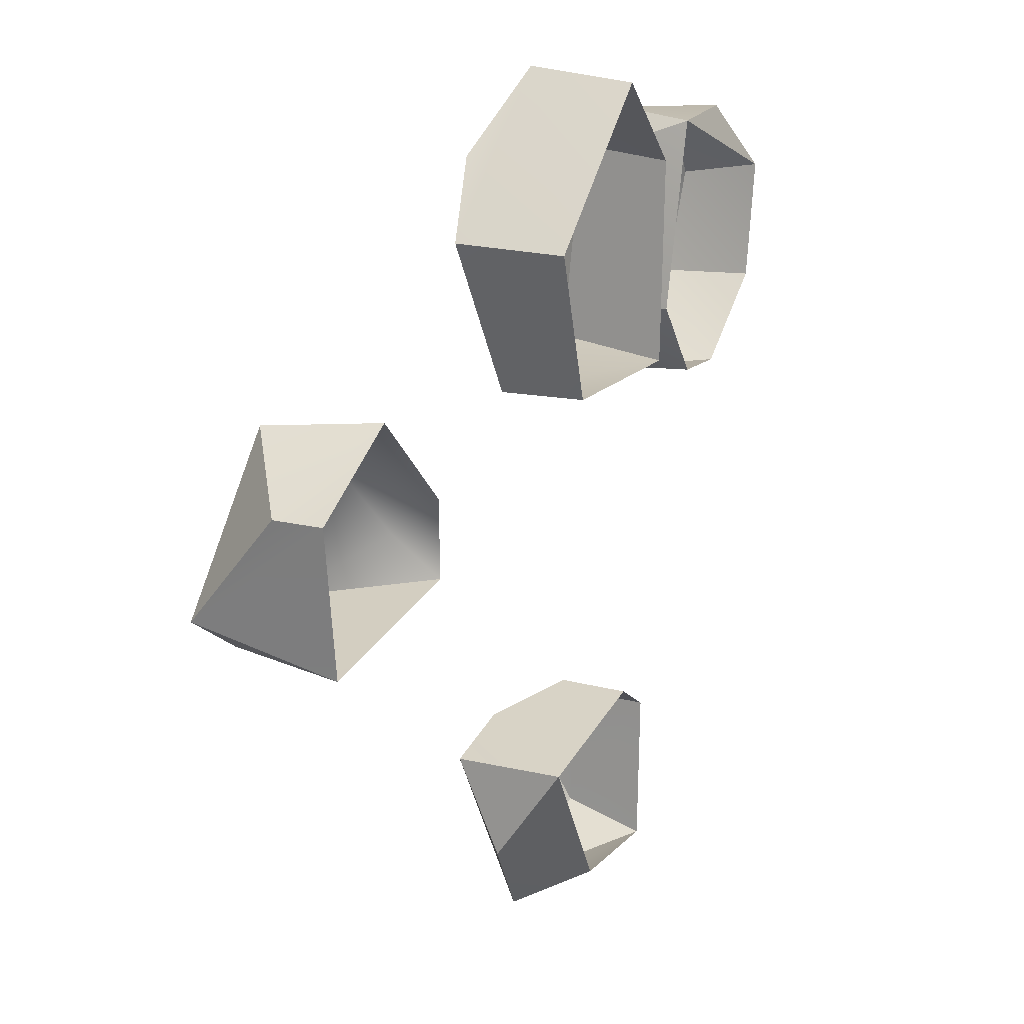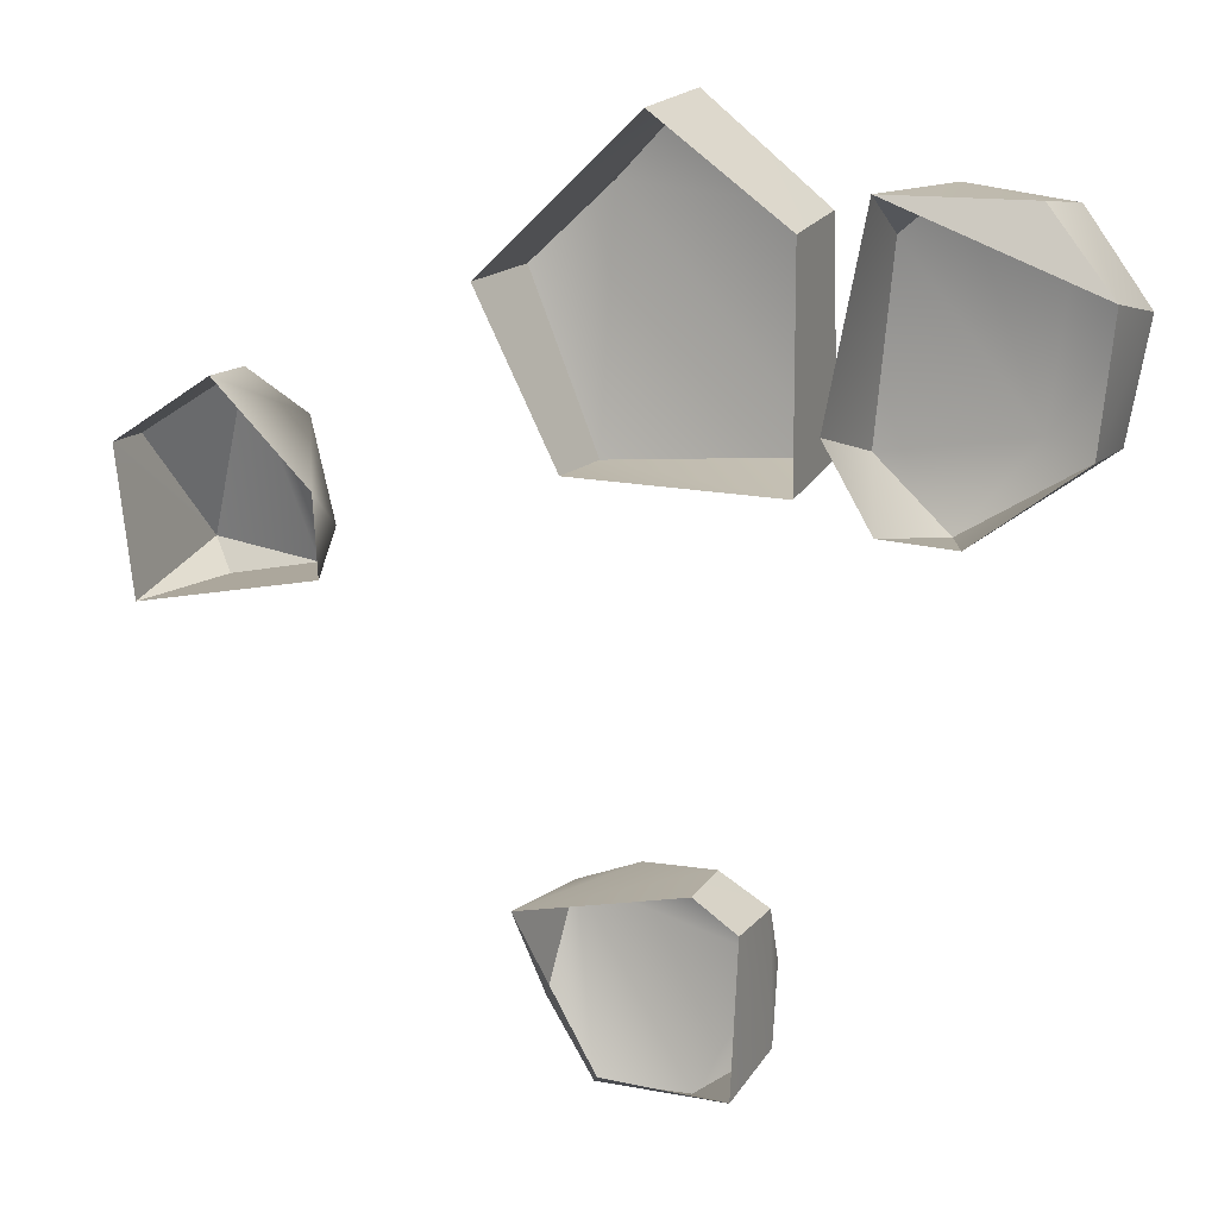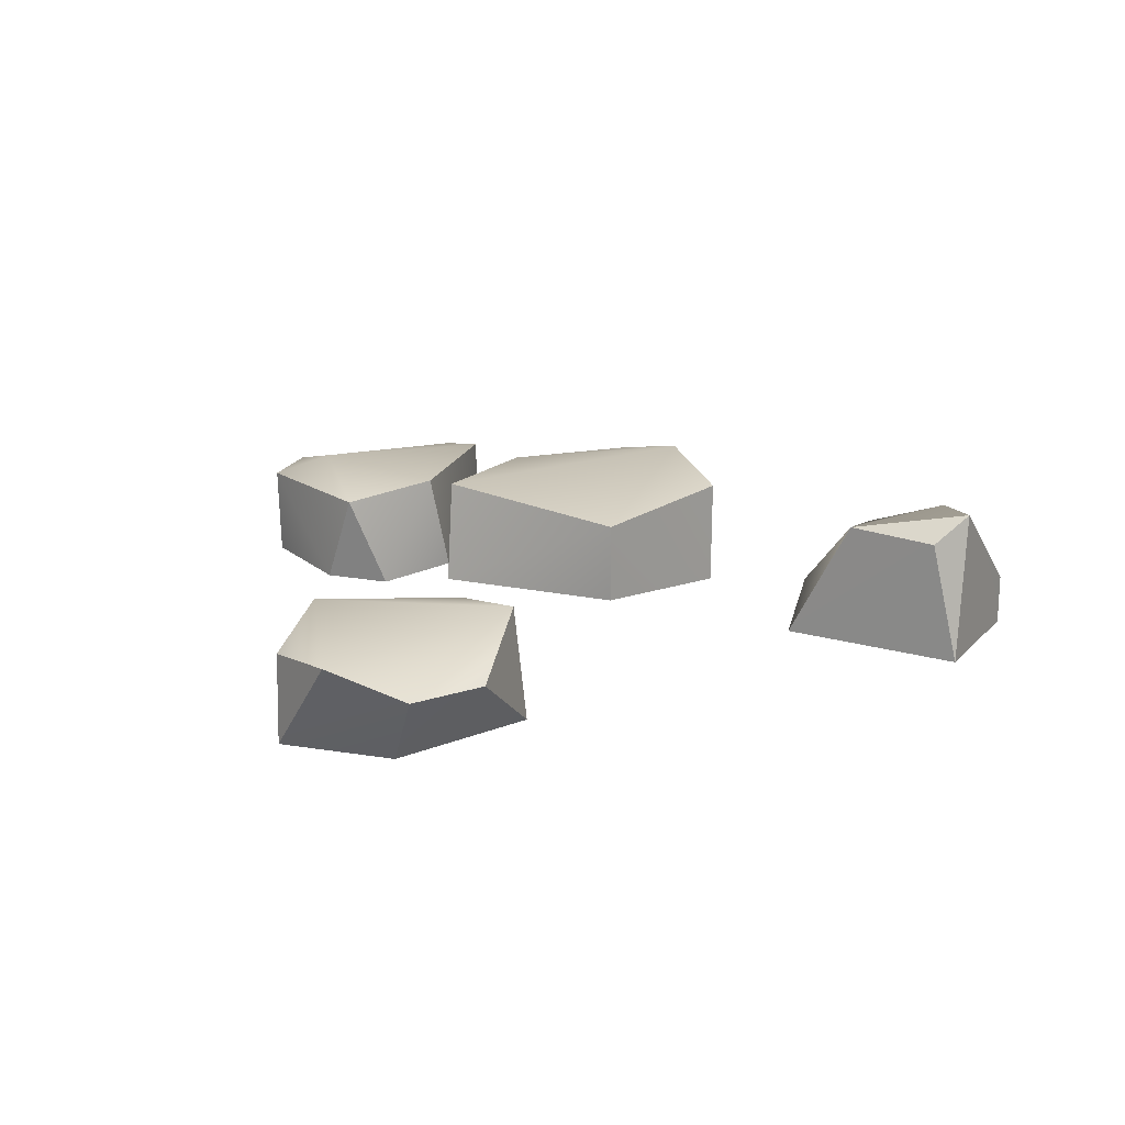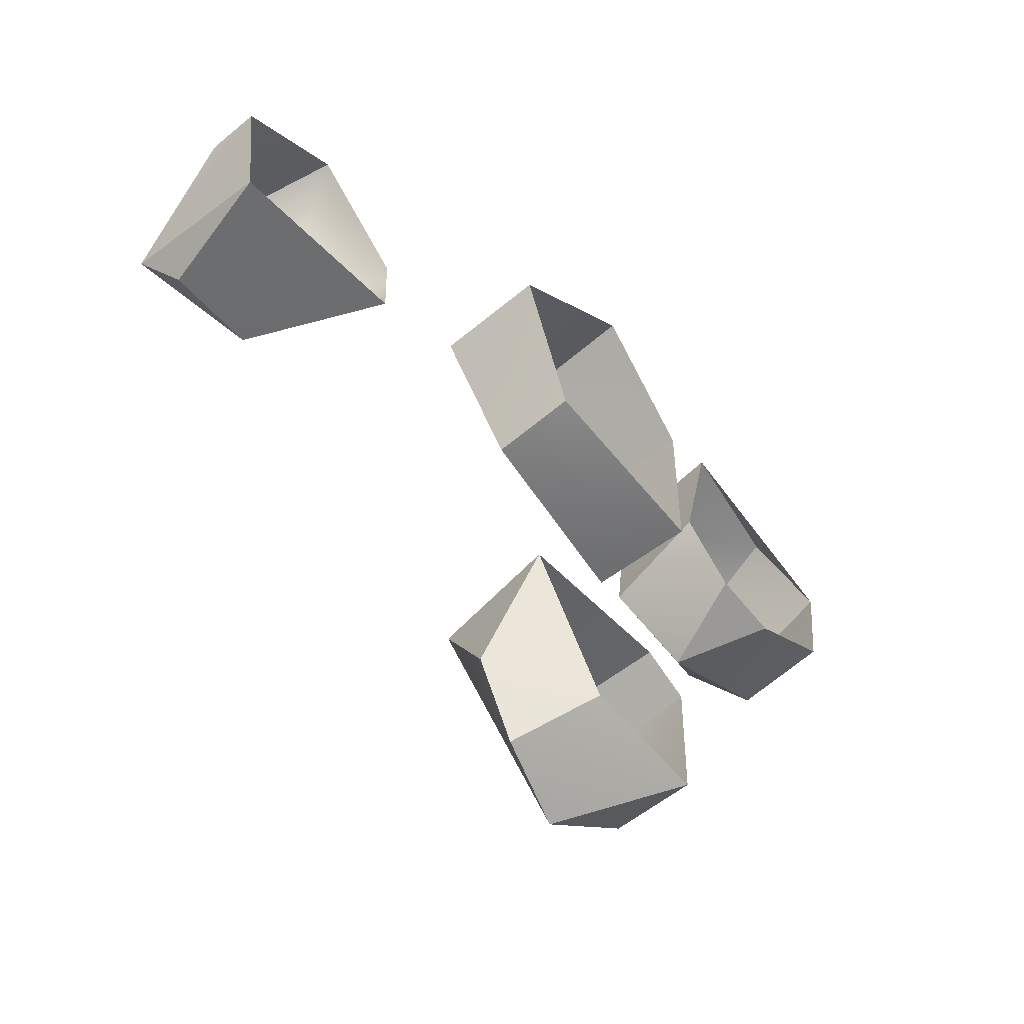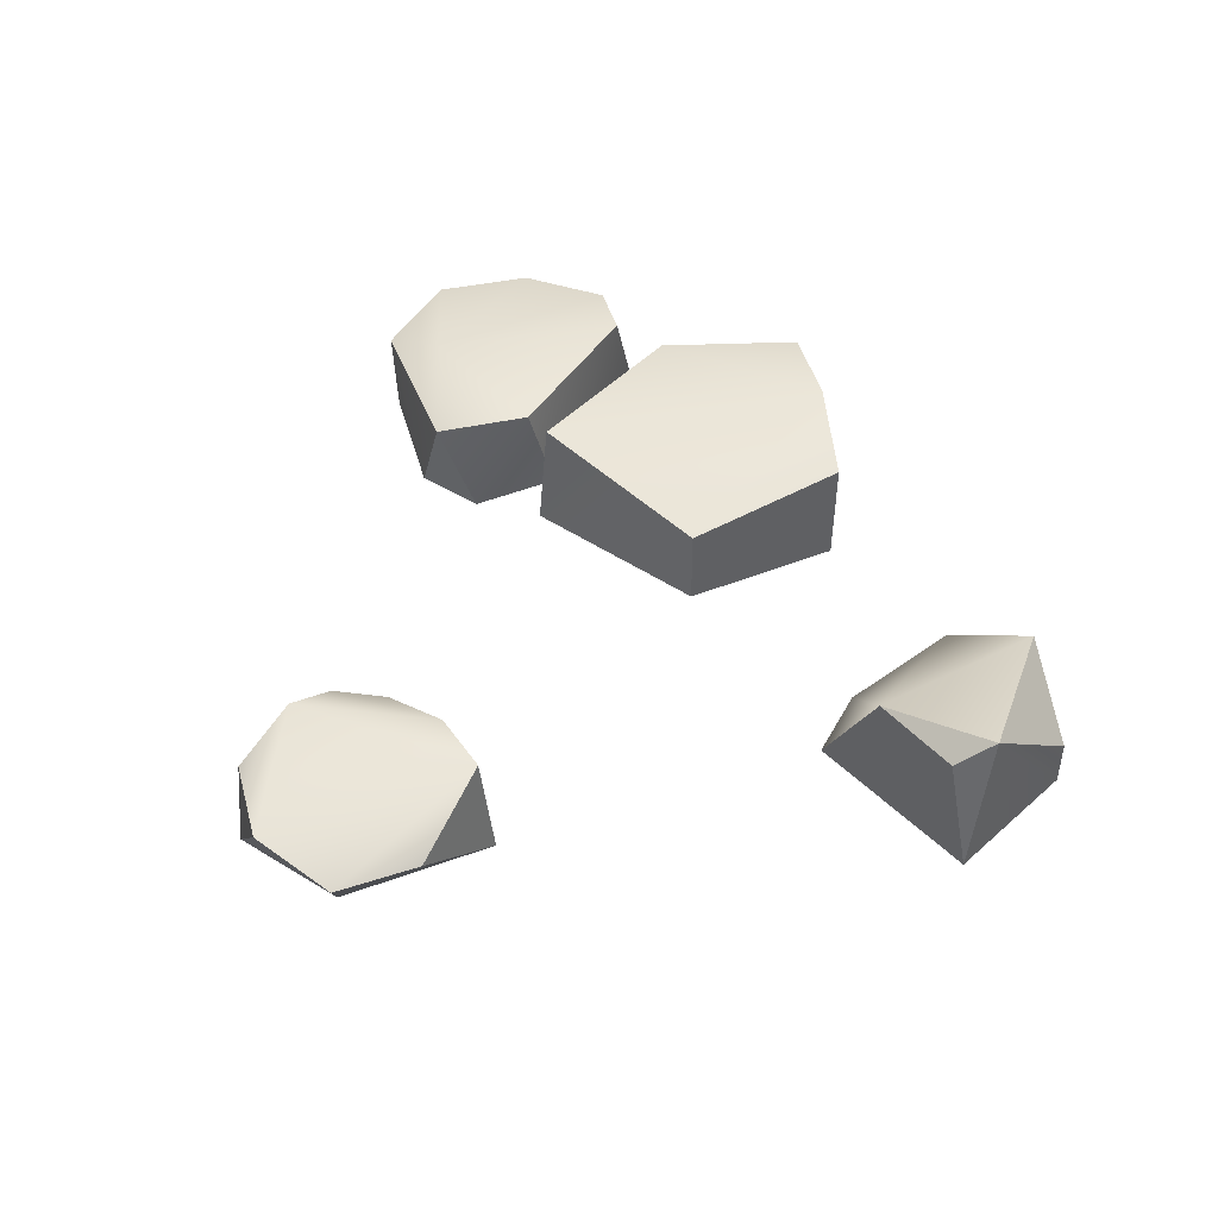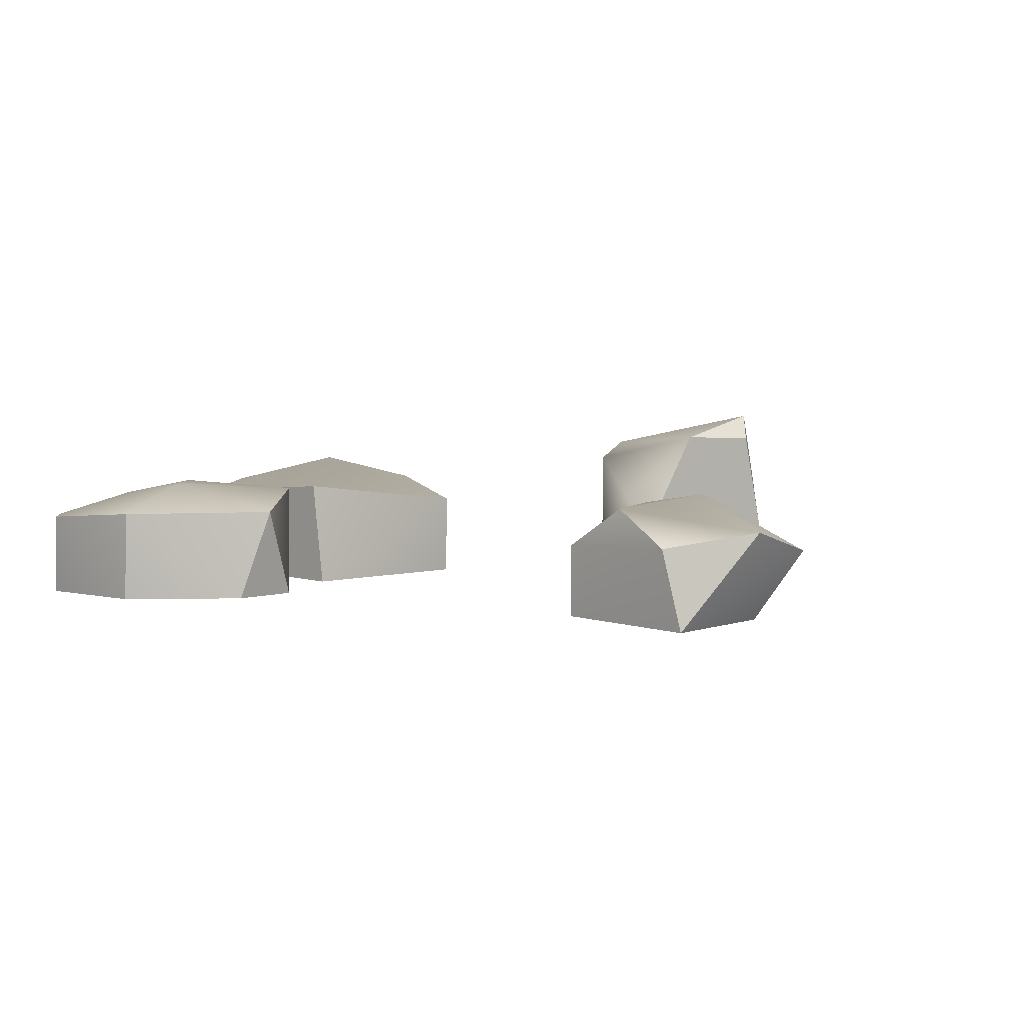
<metadata>
{"format":"obj","ext":"obj","renderer":"f3d","projection":"perspective","resolution":1024,"background":"white","views":[{"elev":17.6,"azim":-63.3,"up":"+Z"},{"elev":13.8,"azim":22.3,"up":"+Z"},{"elev":17.5,"azim":-159.5,"up":"+Y"},{"elev":-61.0,"azim":-49.3,"up":"+Z"},{"elev":46.4,"azim":-142.6,"up":"+Y"},{"elev":6.2,"azim":136.3,"up":"+Y"}]}
</metadata>
<code>
g polySurface40
v -0.8164 0.1589 0.4281
v -0.9523 0.05553 0.3256
v -0.9219 0.2328 0.1211
v -0.9219 0.2328 0.1211
v -0.7055 0.1925 0.1023
v -0.8164 0.1589 0.4281
v -0.6824 0.1309 0.3622
v -0.7055 0.1925 0.1023
v -0.5967 0.04988 0.201
v -0.5851 -0.03575 0.1309
v -0.5921 -0.0381 0.2717
v -0.7678 -0.03878 0.4447
v -0.8164 0.1589 0.4281
v -0.8695 0.1846 0.07017
v -0.7055 0.1925 0.1023
v -0.9219 0.2328 0.1211
v -0.9219 0.2328 0.1211
v -0.9203 -0.03513 0.06593
v -0.8695 0.1846 0.07017
v -0.2157 0.1265 -0.3664
v -0.2347 -0.08837 -0.3533
v -0.2314 0.03944 -0.5372
v 0.1277 -0.08811 -0.6135
v 0.1427 0.06536 -0.5792
v -0.0007256 0.0934 -0.6908
v 0.1427 0.06536 -0.5792
v 0.1277 -0.08811 -0.6135
v 0.1397 -0.08655 -0.3428
v 0.1427 0.06536 -0.5792
v 0.1423 0.05041 -0.3436
v 0.1286 0.1289 -0.4587
v 0.3996 0.09114 0.7776
v 0.5575 -0.04611 0.7689
v 0.3207 -0.08381 0.7724
v 0.5853 0.05905 0.7576
v 0.3996 0.09114 0.7776
v 0.6741 -0.08755 0.6376
v 0.3207 -0.08381 0.7724
v 0.5575 -0.04611 0.7689
v 0.2993 0.1168 0.6951
v 0.3996 0.09114 0.7776
v 0.3207 -0.08381 0.7724
v 0.4041 0.08766 0.2572
v 0.3368 -0.08836 0.2853
v 0.4652 -0.08561 0.2774
v -0.2796 -0.114 0.6252
v -0.2803 0.09414 0.6287
v 0.001387 0.08793 0.9014
v -0.006386 -0.1138 0.8845
v 0.001387 0.08793 0.9014
v -0.1519 0.1384 0.758
v 0.2125 0.1207 0.358
v 0.2123 -0.08161 0.3307
v 0.2135 -0.08711 0.7125
v 0.2132 0.08535 0.7299
v 0.2132 0.08535 0.7299
v 0.001387 0.08793 0.9014
v -0.1519 0.1384 0.758
v 0.2125 0.1207 0.358
v -0.1519 0.1384 0.758
v -0.1507 0.06954 0.3363
v -0.2803 0.09414 0.6287
v 0.2132 0.08535 0.7299
v 0.2135 -0.08711 0.7125
v 0.001387 0.08793 0.9014
v -0.006386 -0.1138 0.8845
v -0.2803 0.09414 0.6287
v -0.2796 -0.114 0.6252
v -0.1507 0.06954 0.3363
v -0.1493 -0.09049 0.3402
v -0.1507 0.06954 0.3363
v 0.2123 -0.08161 0.3307
v 0.2125 0.1207 0.358
v -0.1493 -0.09049 0.3402
v -0.9219 0.2328 0.1211
v -0.9517 -0.03487 0.3257
v -0.9203 -0.03513 0.06593
v -0.9523 0.05553 0.3256
v -0.9203 -0.03513 0.06593
v -0.5851 -0.03575 0.1309
v -0.8695 0.1846 0.07017
v -0.7055 0.1925 0.1023
v -0.7678 -0.03878 0.4447
v -0.9523 0.05553 0.3256
v -0.8164 0.1589 0.4281
v -0.9517 -0.03487 0.3257
v -0.09092 -0.08806 -0.6056
v -0.2314 0.03944 -0.5372
v -0.2347 -0.08837 -0.3533
v -0.1514 0.04555 -0.6737
v 0.1286 0.1289 -0.4587
v -0.2157 0.1265 -0.3664
v -0.0007256 0.0934 -0.6908
v -0.09627 0.1149 -0.3179
v 0.1423 0.05041 -0.3436
v 0.0578 0.04239 -0.2891
v -0.0007256 0.0934 -0.6908
v 0.1427 0.06536 -0.5792
v -0.1514 0.04555 -0.6737
v -0.2314 0.03944 -0.5372
v 0.0578 0.04239 -0.2891
v 0.06218 -0.08392 -0.292
v -0.2347 -0.08837 -0.3533
v -0.09627 0.1149 -0.3179
v -0.2157 0.1265 -0.3664
v 0.1423 0.05041 -0.3436
v 0.06218 -0.08392 -0.292
v 0.0578 0.04239 -0.2891
v 0.1397 -0.08655 -0.3428
v -0.1514 0.04555 -0.6737
v 0.1277 -0.08811 -0.6135
v -0.0007256 0.0934 -0.6908
v -0.09092 -0.08806 -0.6056
v 0.2993 0.1168 0.6951
v 0.3207 -0.08381 0.7724
v 0.2505 -0.07815 0.4237
v 0.2675 0.1196 0.3706
v 0.3996 0.09114 0.7776
v 0.5235 0.1425 0.4063
v 0.5853 0.05905 0.7576
v 0.6899 0.07194 0.6079
v 0.6508 0.08991 0.4076
v 0.4041 0.08766 0.2572
v 0.2675 0.1196 0.3706
v 0.2993 0.1168 0.6951
v 0.3996 0.09114 0.7776
v 0.6499 -0.08324 0.4161
v 0.6508 0.08991 0.4076
v 0.4652 -0.08561 0.2774
v 0.4041 0.08766 0.2572
v 0.2675 0.1196 0.3706
v 0.3368 -0.08836 0.2853
v 0.4041 0.08766 0.2572
v 0.2505 -0.07815 0.4237
v 0.6899 0.07194 0.6079
v 0.6741 -0.08755 0.6376
v 0.5853 0.05905 0.7576
v 0.5575 -0.04611 0.7689
v 0.6508 0.08991 0.4076
v 0.6499 -0.08324 0.4161
v 0.6899 0.07194 0.6079
v 0.6741 -0.08755 0.6376
g polySurface40_0
f 3 2 1
f 6 5 4
f 8 6 7
f 8 7 9
f 9 10 8
f 11 10 9
f 7 11 9
f 11 7 12
f 7 13 12
f 16 15 14
f 19 18 17
f 22 21 20
f 25 24 23
f 28 27 26
f 30 28 29
f 30 29 31
f 34 33 32
f 36 33 35
f 39 38 37
f 42 41 40
f 45 44 43
f 48 47 46
f 50 46 49
f 51 47 50
f 54 53 52
f 54 52 55
f 58 57 56
f 59 58 56
f 61 60 59
f 62 60 61
f 65 64 63
f 66 64 65
f 69 68 67
f 70 68 69
f 73 72 71
f 71 72 74
f 77 76 75
f 75 76 78
f 81 80 79
f 80 81 82
f 85 84 83
f 84 86 83
f 89 88 87
f 88 90 87
f 93 92 91
f 92 94 91
f 91 94 95
f 94 96 95
f 91 98 97
f 97 99 92
f 100 92 99
f 103 102 101
f 104 103 101
f 105 103 104
f 108 107 106
f 109 106 107
f 112 111 110
f 111 113 110
f 116 115 114
f 117 116 114
f 120 119 118
f 120 121 119
f 119 121 122
f 122 123 119
f 123 124 119
f 125 119 124
f 119 125 126
f 129 128 127
f 129 130 128
f 133 132 131
f 132 134 131
f 137 136 135
f 138 136 137
f 141 140 139
f 142 140 141

</code>
